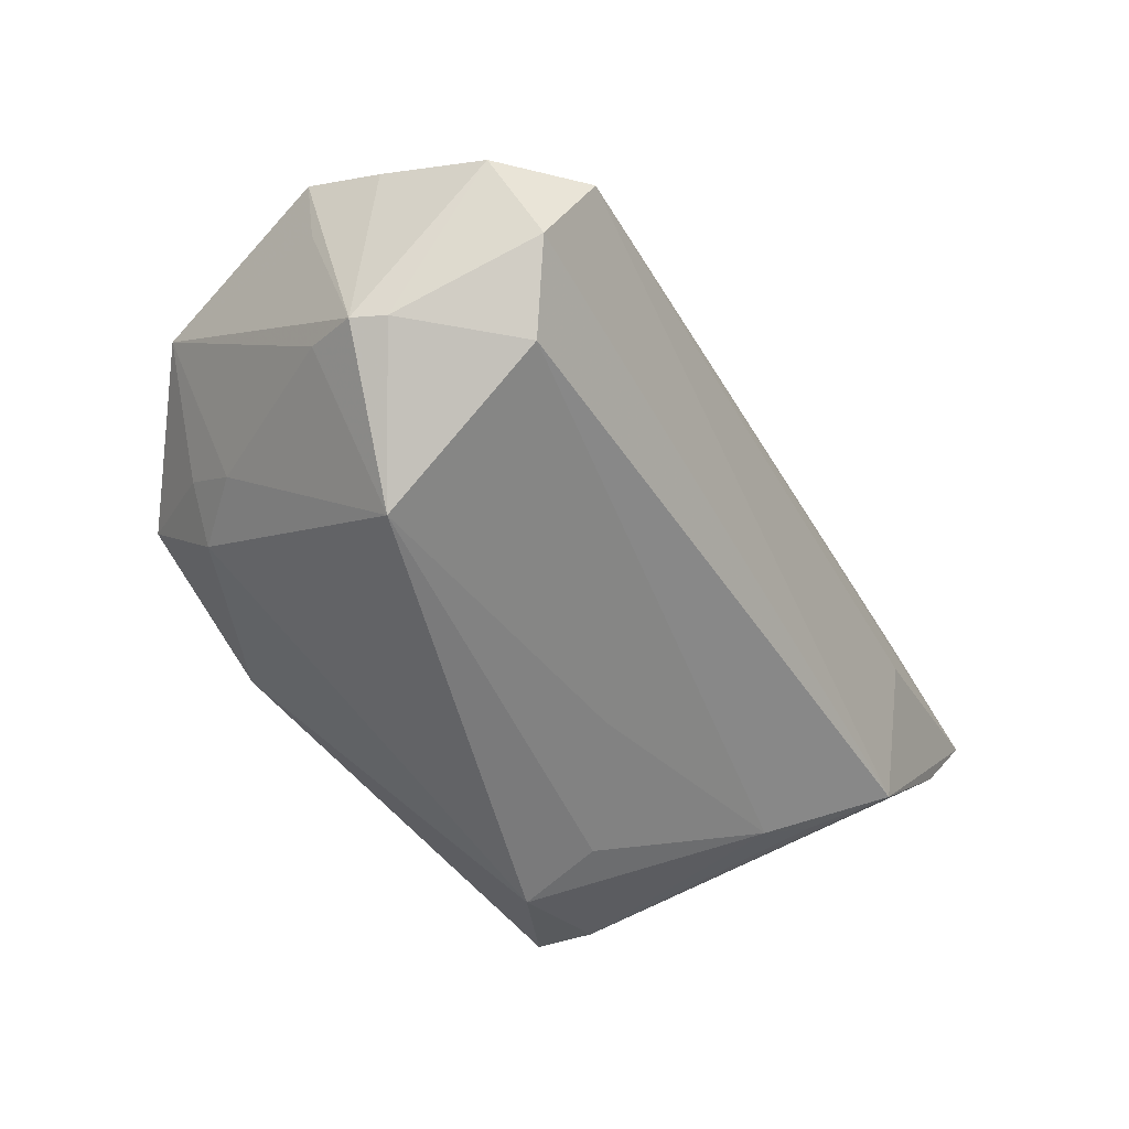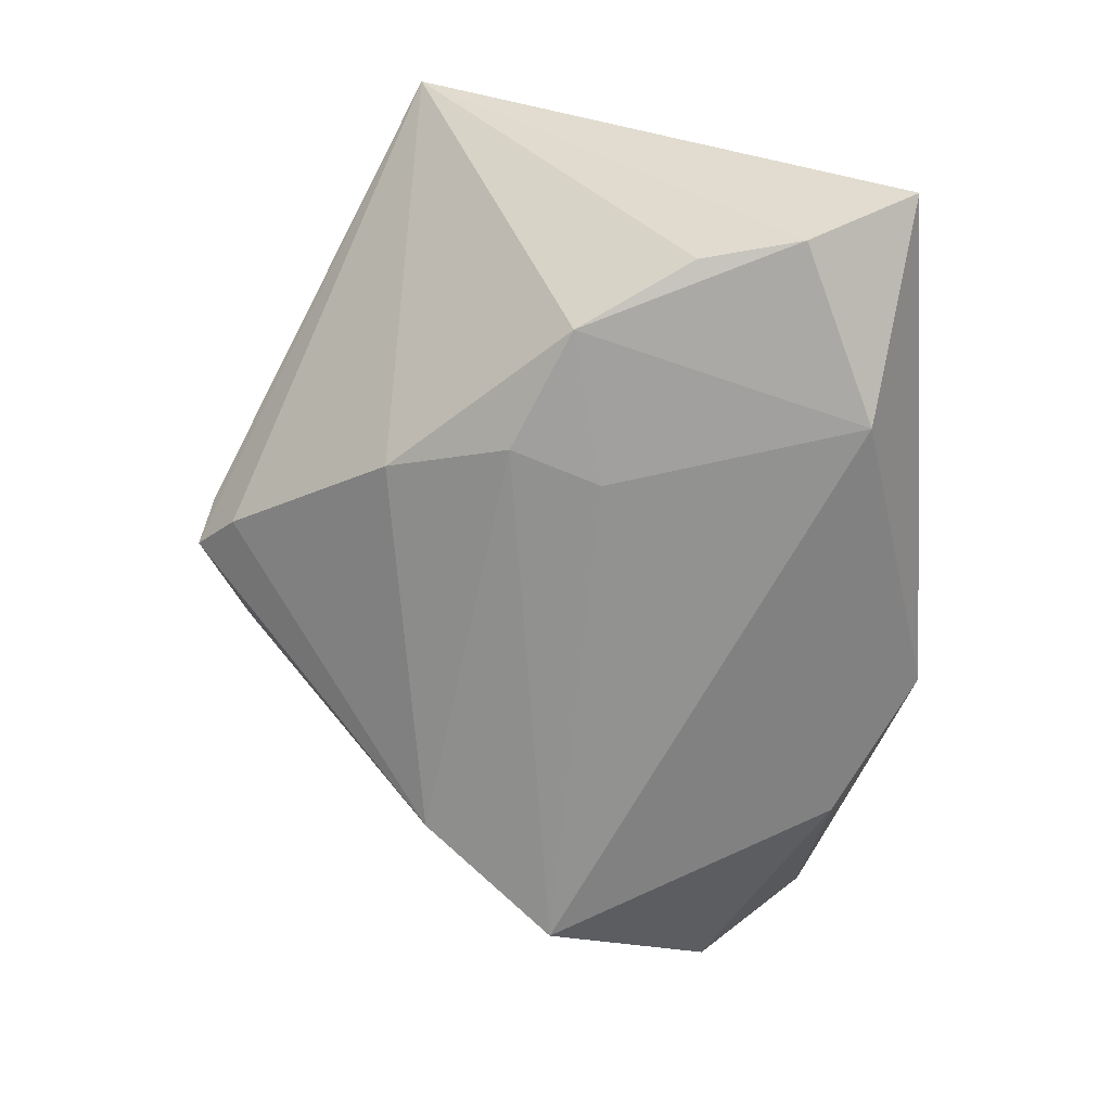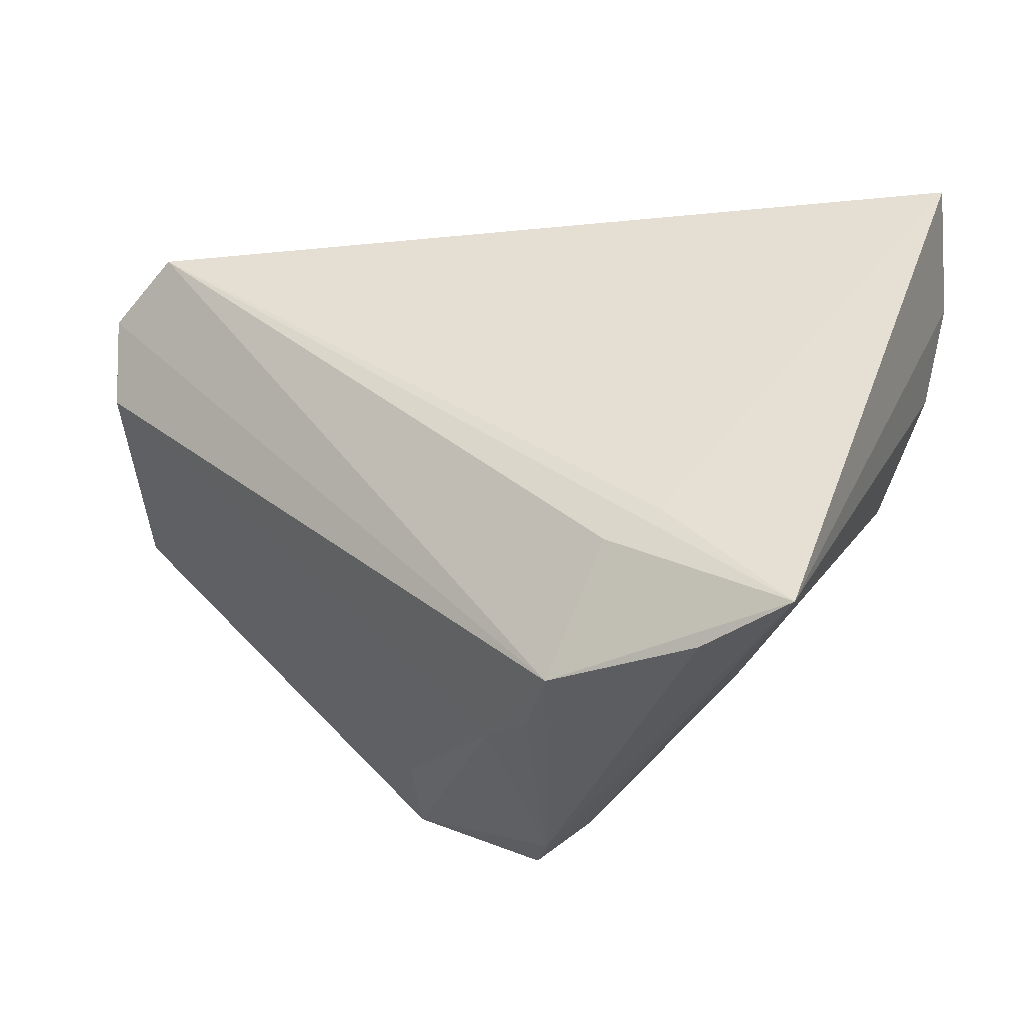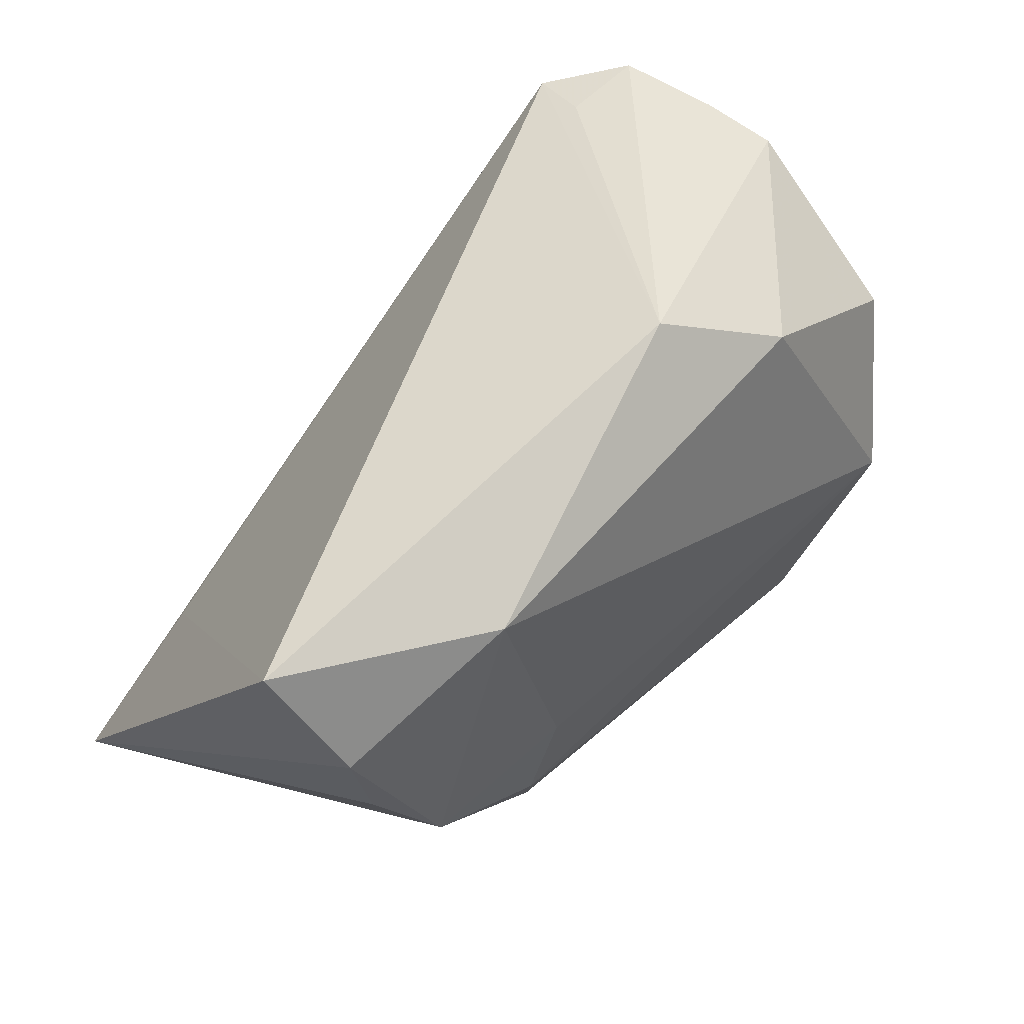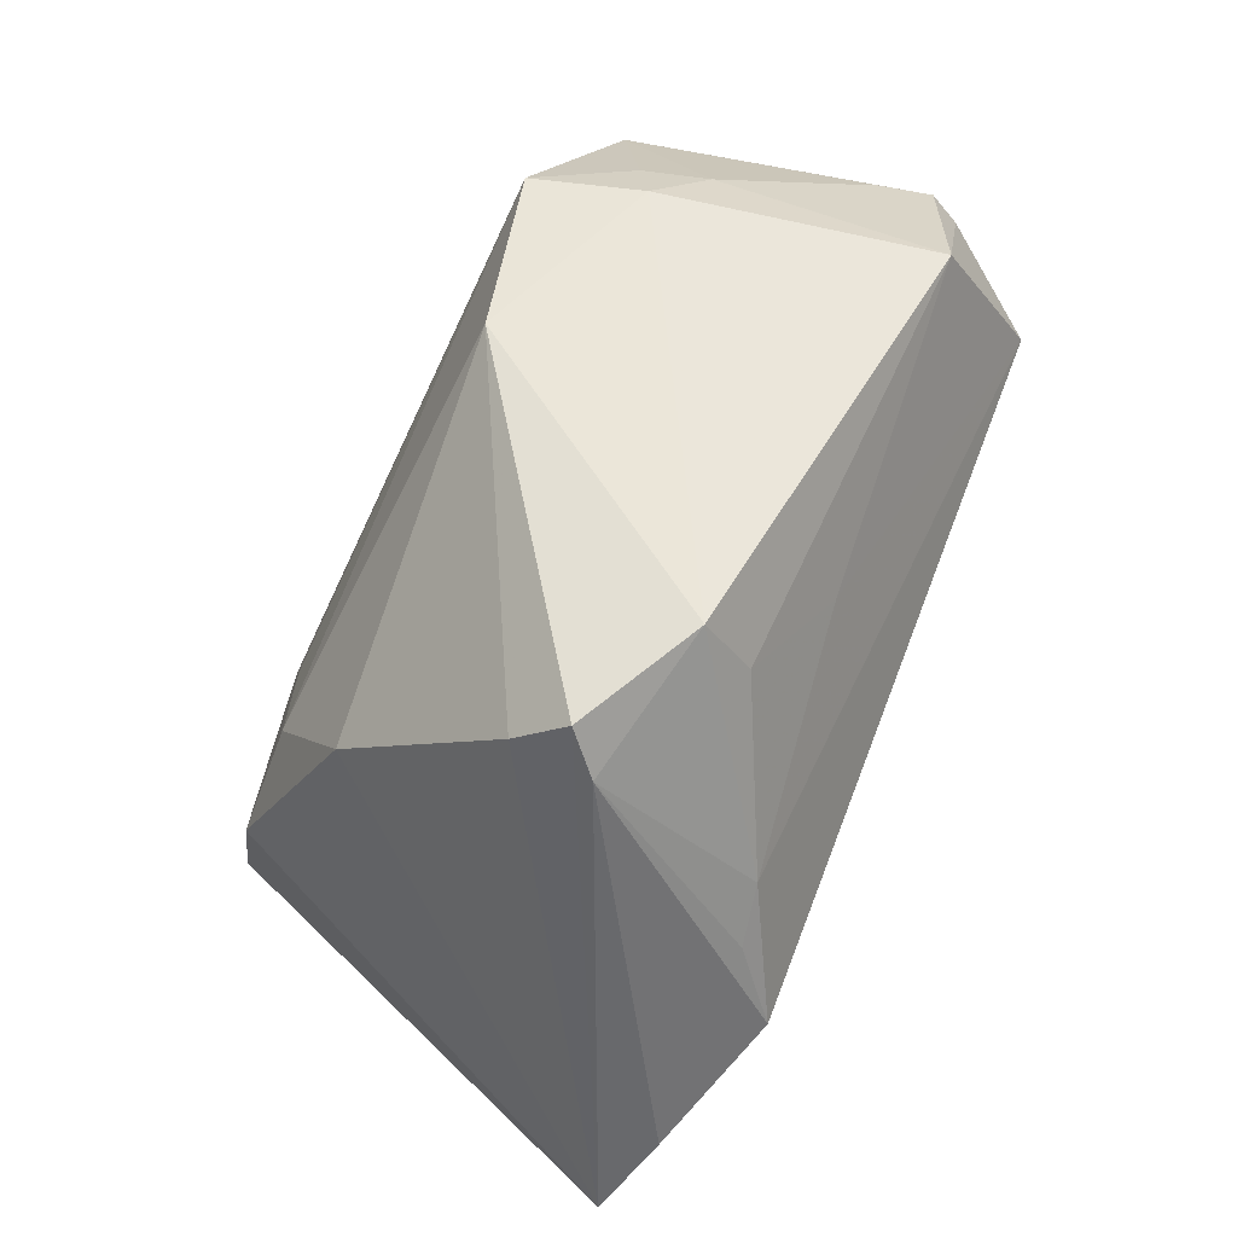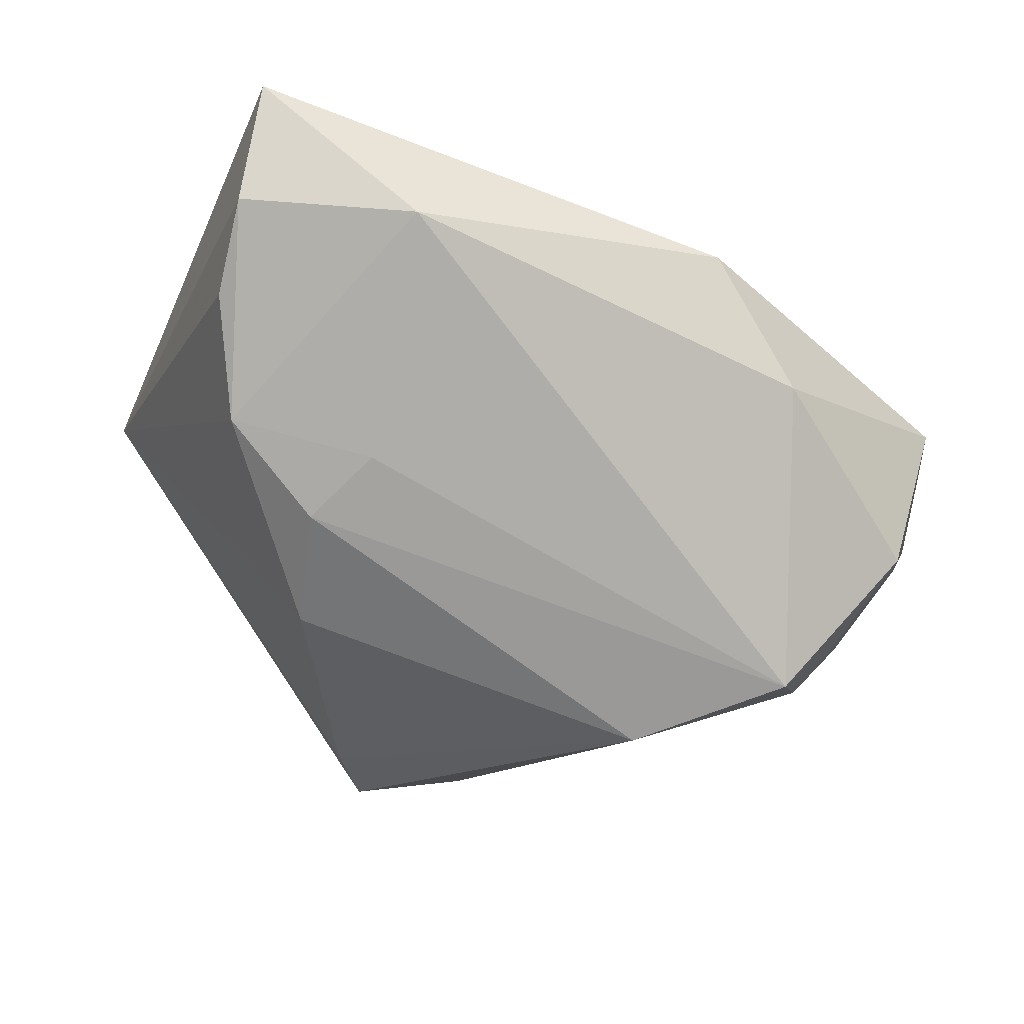
<metadata>
{"format":"obj","ext":"obj","renderer":"f3d","projection":"perspective","resolution":1024,"background":"white","views":[{"elev":-7.1,"azim":-54.5,"up":"+Y"},{"elev":-66.0,"azim":86.5,"up":"+Z"},{"elev":-11.8,"azim":36.1,"up":"+Y"},{"elev":52.3,"azim":134.5,"up":"+Y"},{"elev":-76.0,"azim":-115.4,"up":"+Y"},{"elev":-77.3,"azim":152.5,"up":"+Z"}]}
</metadata>
<code>
v 0.03299 -0.01682 0.02881
v -0.04535 0.001125 -0.01756
v -0.04428 -0.006154 -0.01611
v -0.04661 0.01719 -0.01994
v -0.04562 0.02232 0.03114
v 0.02559 -0.01179 -0.02735
v 0.000761 -0.05113 -0.003154
v 0.05181 0.02029 -0.02466
v 0.02037 -0.02639 -0.02164
v -0.05208 -0.006206 0.01618
v 0.00594 -0.04622 -0.007596
v 0.04459 -0.03024 0.02736
v -0.04568 0.03115 0.02391
v 0.03849 -0.0133 0.02535
v 0.04022 -0.005288 -0.02627
v -0.01238 -0.04562 0.004675
v -0.05467 0.0118 0.008041
v -0.0471 0.0315 0.01067
v -0.0224 0.03132 -0.02294
v -0.05005 0.02516 0.003778
v -0.04789 0.0007141 -0.01003
v 0.01138 -0.03753 0.0224
v -0.03963 -0.003216 -0.02855
v 0.02626 -0.03301 0.03114
v -0.02591 -0.01963 -0.0261
v 0.02206 -0.0009239 -0.02827
v -0.04703 0.03181 0.0004998
v -0.008973 -0.03976 0.01158
v 0.03107 0.02958 -0.02828
v -0.04602 0.01115 0.03056
v -0.006467 0.04131 -0.0166
v 0.005347 -0.04965 0.001225
v 0.01856 -0.03689 0.02419
v -0.03428 0.03162 0.02295
v 0.05591 -0.02592 0.0255
v 0.05591 0.03362 -0.0166
v -0.03638 0.02936 0.03114
v -0.05459 0.01384 0.0181
v 0.04877 0.008189 -0.02424
v -0.01634 -0.02557 0.01852
v -0.05628 0.01375 0.01436
f 35 36 14
f 14 37 35
f 36 37 14
f 9 15 35
f 31 37 36
f 29 31 36
f 19 31 29
f 7 16 25
f 23 4 19
f 19 29 23
f 20 4 41
f 15 29 8
f 8 29 36
f 8 36 35
f 41 10 38
f 10 30 38
f 35 37 1
f 11 9 35
f 35 7 11
f 25 9 11
f 11 7 25
f 26 29 15
f 26 23 29
f 41 38 13
f 35 15 39
f 39 8 35
f 15 8 39
f 37 13 5
f 5 38 30
f 5 13 38
f 28 10 16
f 16 22 28
f 40 30 10
f 40 22 30
f 10 28 40
f 40 28 22
f 30 22 24
f 24 5 30
f 35 1 24
f 24 1 37
f 37 5 24
f 16 7 32
f 32 22 16
f 32 7 35
f 6 26 15
f 6 9 25
f 15 9 6
f 25 23 6
f 23 26 6
f 41 4 17
f 4 21 17
f 17 10 41
f 17 21 10
f 4 23 2
f 2 21 4
f 37 31 34
f 34 13 37
f 31 13 34
f 27 31 19
f 19 4 27
f 4 20 27
f 27 20 41
f 33 24 22
f 22 32 33
f 33 32 24
f 35 24 12
f 12 32 35
f 24 32 12
f 3 2 23
f 21 2 3
f 3 23 25
f 10 21 3
f 25 16 3
f 16 10 3
f 18 13 31
f 31 27 18
f 41 13 18
f 18 27 41

</code>
